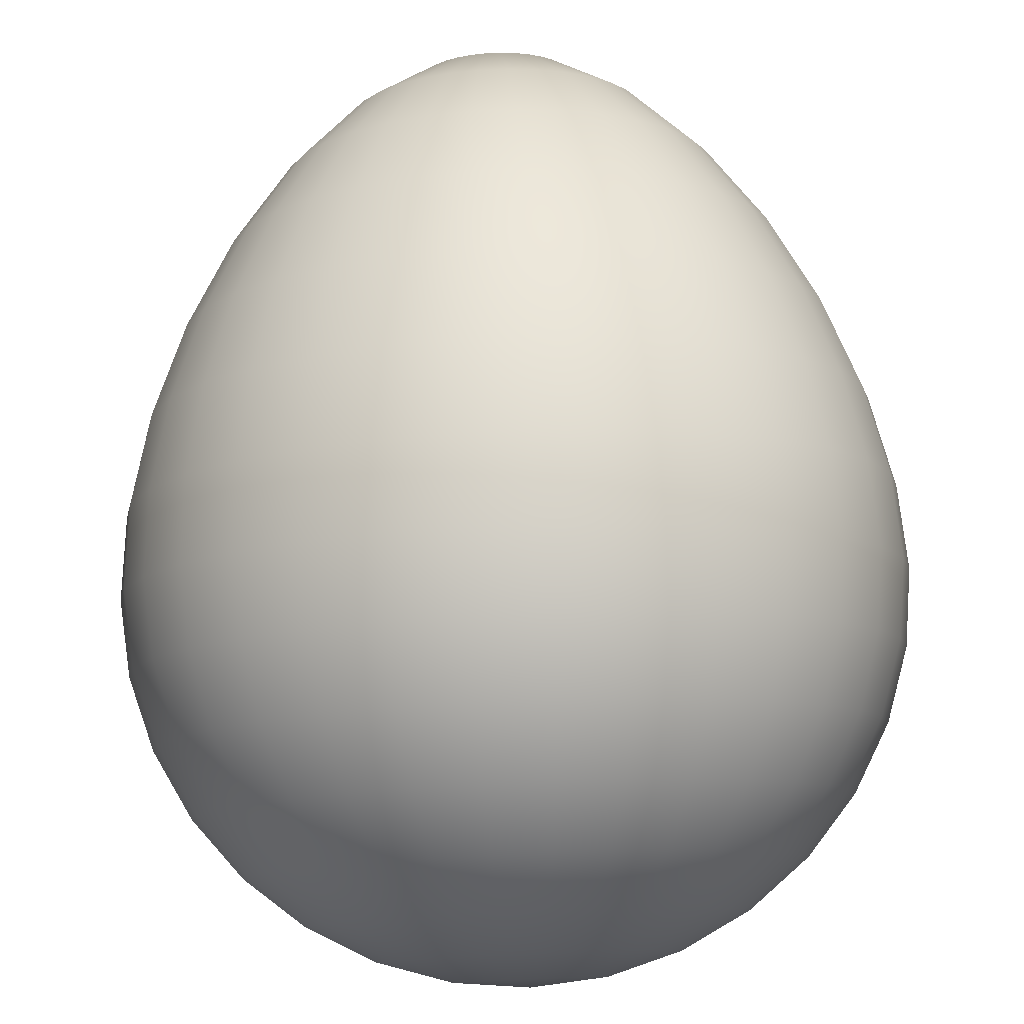
<metadata>
{"format":"obj","ext":"obj","renderer":"f3d","projection":"perspective","resolution":1024,"background":"white","views":[{"elev":80.0,"azim":-2.2,"up":"+Z"}]}
</metadata>
<code>
o Sphere
v 0.04484 1.099 0.5538
v 0.06711 0.6745 0.8288
v 0.07917 0.215 0.9776
v 0.08072 0.001396 0.9967
v 0.07917 -0.1951 0.9776
v 0.06711 -0.5556 0.8288
v -0.02249 1.371 0.1938
v -0.04412 1.262 0.3801
v -0.06405 1.099 0.5519
v -0.08152 0.8982 0.7024
v -0.09586 0.6745 0.8259
v -0.1065 0.4427 0.9177
v -0.1131 0.215 0.9742
v -0.1153 0.001396 0.9933
v -0.1131 -0.1951 0.9742
v -0.1065 -0.3827 0.9177
v -0.09586 -0.5556 0.8259
v -0.08152 -0.7071 0.7024
v -0.06405 -0.8315 0.5519
v -0.04412 -0.9239 0.3801
v -0.02249 -0.9808 0.1938
v -0.05987 1.371 0.1857
v -0.1174 1.262 0.3642
v -0.1705 1.099 0.5288
v -0.217 0.8982 0.673
v -0.2551 0.6745 0.7914
v -0.2835 0.4427 0.8793
v -0.301 0.215 0.9335
v -0.3069 0.001396 0.9518
v -0.301 -0.1951 0.9335
v -0.2835 -0.3827 0.8793
v -0.2551 -0.5556 0.7914
v -0.217 -0.7071 0.673
v -0.1705 -0.8315 0.5288
v -0.1174 -0.9239 0.3642
v -0.05987 -0.9808 0.1857
v -0.09494 1.371 0.1704
v -0.1862 1.262 0.3343
v -0.2704 1.099 0.4853
v -0.3441 0.8982 0.6177
v -0.4046 0.6745 0.7264
v -0.4496 0.4427 0.8071
v -0.4773 0.215 0.8568
v -0.4866 0.001396 0.8736
v -0.4773 -0.1951 0.8568
v -0.4496 -0.3827 0.8071
v -0.4046 -0.5556 0.7264
v -0.3441 -0.7071 0.6177
v -0.2704 -0.8315 0.4853
v -0.1862 -0.9239 0.3343
v -0.09494 -0.9808 0.1704
v -0.1264 1.371 0.1486
v -0.2479 1.262 0.2916
v -0.3599 1.099 0.4233
v -0.458 0.8982 0.5387
v -0.5386 0.6745 0.6335
v -0.5984 0.4427 0.7039
v -0.6353 0.215 0.7472
v -0.6477 0.001396 0.7619
v -0.6353 -0.1951 0.7472
v -0.5984 -0.3827 0.7039
v -0.5386 -0.5556 0.6335
v -0.458 -0.7071 0.5387
v -0.3599 -0.8315 0.4233
v -0.2479 -0.9239 0.2916
v -0.1264 -0.9808 0.1486
v -0.1529 1.371 0.1211
v -0.3 1.262 0.2376
v -0.4355 1.099 0.3449
v -0.5543 0.8982 0.439
v -0.6518 0.6745 0.5162
v -0.7242 0.4427 0.5736
v -0.7689 0.215 0.6089
v -0.7839 0.001396 0.6209
v -0.7689 -0.1951 0.6089
v -0.7242 -0.3827 0.5736
v -0.6518 -0.5556 0.5162
v -0.5543 -0.7071 0.439
v -0.4355 -0.8315 0.3449
v -0.3 -0.9239 0.2376
v -0.1529 -0.9808 0.1211
v 0 1.41 -0
v -0.1736 1.371 0.08896
v -0.3406 1.262 0.1745
v -0.4944 1.099 0.2533
v -0.6293 0.8982 0.3224
v -0.74 0.6745 0.3792
v -0.8222 0.4427 0.4213
v -0.8729 0.215 0.4472
v -0.89 0.001396 0.456
v -0.8729 -0.1951 0.4472
v -0.8222 -0.3827 0.4213
v -0.74 -0.5556 0.3792
v -0.6293 -0.7071 0.3224
v -0.4944 -0.8315 0.2533
v -0.3406 -0.9239 0.1745
v -0.1736 -0.9808 0.08896
v -0.1876 1.371 0.05338
v -0.3681 1.262 0.1047
v -0.5344 1.099 0.152
v -0.6801 0.8982 0.1935
v -0.7997 0.6745 0.2275
v -0.8886 0.4427 0.2528
v -0.9434 0.215 0.2684
v -0.9618 0.001396 0.2736
v -0.9434 -0.1951 0.2684
v -0.8886 -0.3827 0.2528
v -0.7997 -0.5556 0.2275
v -0.6801 -0.7071 0.1935
v -0.5344 -0.8315 0.152
v -0.3681 -0.9239 0.1047
v -0.1876 -0.9808 0.05338
v -0.1945 1.371 0.01575
v -0.3814 1.262 0.03089
v -0.5538 1.099 0.04484
v -0.7048 0.8982 0.05708
v -0.8288 0.6745 0.06711
v -0.9209 0.4427 0.07457
v -0.9776 0.215 0.07917
v -0.9967 0.001396 0.08072
v -0.9776 -0.1951 0.07917
v -0.9209 -0.3827 0.07457
v -0.8288 -0.5556 0.06711
v -0.7048 -0.7071 0.05708
v -0.5538 -0.8315 0.04484
v -0.3814 -0.9239 0.03089
v -0.1945 -0.9808 0.01575
v -0.1938 1.371 -0.02249
v -0.3801 1.262 -0.04412
v -0.5519 1.099 -0.06405
v -0.7024 0.8982 -0.08152
v -0.8259 0.6745 -0.09586
v -0.9177 0.4427 -0.1065
v -0.9742 0.215 -0.1131
v -0.9933 0.001396 -0.1153
v -0.9742 -0.1951 -0.1131
v -0.9177 -0.3827 -0.1065
v -0.8259 -0.5556 -0.09586
v -0.7024 -0.7071 -0.08152
v -0.5519 -0.8315 -0.06405
v -0.3801 -0.9239 -0.04412
v -0.1938 -0.9808 -0.02249
v -0.1857 1.371 -0.05987
v -0.3642 1.262 -0.1174
v -0.5288 1.099 -0.1705
v -0.673 0.8982 -0.217
v -0.7914 0.6745 -0.2551
v -0.8793 0.4427 -0.2835
v -0.9335 0.215 -0.301
v -0.9518 0.001396 -0.3069
v -0.9335 -0.1951 -0.301
v -0.8793 -0.3827 -0.2835
v -0.7914 -0.5556 -0.2551
v -0.673 -0.7071 -0.217
v -0.5288 -0.8315 -0.1705
v -0.3642 -0.9239 -0.1174
v -0.1857 -0.9808 -0.05987
v -0.1704 1.371 -0.09494
v -0.3343 1.262 -0.1862
v -0.4853 1.099 -0.2704
v -0.6177 0.8982 -0.3441
v -0.7264 0.6745 -0.4046
v -0.8071 0.4427 -0.4496
v -0.8568 0.215 -0.4773
v -0.8736 0.001396 -0.4866
v -0.8568 -0.1951 -0.4773
v -0.8071 -0.3827 -0.4496
v -0.7264 -0.5556 -0.4046
v -0.6177 -0.7071 -0.3441
v -0.4853 -0.8315 -0.2704
v -0.3343 -0.9239 -0.1862
v -0.1704 -0.9808 -0.09494
v -0.1486 1.371 -0.1264
v -0.2916 1.262 -0.2479
v -0.4233 1.099 -0.3599
v -0.5387 0.8982 -0.458
v -0.6335 0.6745 -0.5386
v -0.7039 0.4427 -0.5984
v -0.7472 0.215 -0.6353
v -0.7619 0.001396 -0.6477
v -0.7472 -0.1951 -0.6353
v -0.7039 -0.3827 -0.5984
v -0.6335 -0.5556 -0.5386
v -0.5387 -0.7071 -0.458
v -0.4233 -0.8315 -0.3599
v -0.2916 -0.9239 -0.2479
v -0.1486 -0.9808 -0.1264
v -0.1211 1.371 -0.1529
v -0.2376 1.262 -0.3
v -0.3449 1.099 -0.4355
v -0.439 0.8982 -0.5543
v -0.5162 0.6745 -0.6518
v -0.5736 0.4427 -0.7242
v -0.6089 0.215 -0.7689
v -0.6209 0.001396 -0.7839
v -0.6089 -0.1951 -0.7689
v -0.5736 -0.3827 -0.7242
v -0.5162 -0.5556 -0.6518
v -0.439 -0.7071 -0.5543
v -0.3449 -0.8315 -0.4355
v -0.2376 -0.9239 -0.3
v -0.1211 -0.9808 -0.1529
v -0.08896 1.371 -0.1736
v -0.1745 1.262 -0.3406
v -0.2533 1.099 -0.4944
v -0.3224 0.8982 -0.6293
v -0.3792 0.6745 -0.74
v -0.4213 0.4427 -0.8222
v -0.4472 0.215 -0.8729
v -0.456 0.001396 -0.89
v -0.4472 -0.1951 -0.8729
v -0.4213 -0.3827 -0.8222
v -0.3792 -0.5556 -0.74
v -0.3224 -0.7071 -0.6293
v -0.2533 -0.8315 -0.4944
v -0.1745 -0.9239 -0.3406
v -0.08896 -0.9808 -0.1736
v -0.05338 1.371 -0.1876
v -0.1047 1.262 -0.3681
v -0.152 1.099 -0.5344
v -0.1935 0.8982 -0.6801
v -0.2275 0.6745 -0.7997
v -0.2528 0.4427 -0.8886
v -0.2684 0.215 -0.9434
v -0.2736 0.001396 -0.9618
v -0.2684 -0.1951 -0.9434
v -0.2528 -0.3827 -0.8886
v -0.2275 -0.5556 -0.7997
v -0.1935 -0.7071 -0.6801
v -0.152 -0.8315 -0.5344
v -0.1047 -0.9239 -0.3681
v -0.05338 -0.9808 -0.1876
v -0.01575 1.371 -0.1945
v -0.03089 1.262 -0.3814
v -0.04484 1.099 -0.5538
v -0.05708 0.8982 -0.7048
v -0.06711 0.6745 -0.8288
v -0.07457 0.4427 -0.9209
v -0.07916 0.215 -0.9776
v -0.08072 0.001396 -0.9967
v -0.07916 -0.1951 -0.9776
v -0.07457 -0.3827 -0.9209
v -0.06711 -0.5556 -0.8288
v -0.05708 -0.7071 -0.7048
v -0.04484 -0.8315 -0.5538
v -0.03089 -0.9239 -0.3814
v -0.01575 -0.9808 -0.1945
v 0.02249 1.371 -0.1938
v 0.04412 1.262 -0.3801
v 0.06405 1.099 -0.5519
v 0.08152 0.8982 -0.7024
v 0.09586 0.6745 -0.8259
v 0.1065 0.4427 -0.9177
v 0.1131 0.215 -0.9742
v 0.1153 0.001396 -0.9933
v 0.1131 -0.1951 -0.9742
v 0.1065 -0.3827 -0.9177
v 0.09586 -0.5556 -0.8259
v 0.08152 -0.7071 -0.7024
v 0.06405 -0.8315 -0.5519
v 0.04412 -0.9239 -0.3801
v 0.02249 -0.9808 -0.1938
v 0.05987 1.371 -0.1857
v 0.1174 1.262 -0.3642
v 0.1705 1.099 -0.5288
v 0.217 0.8982 -0.673
v 0.2551 0.6745 -0.7914
v 0.2835 0.4427 -0.8793
v 0.301 0.215 -0.9335
v 0.3069 0.001396 -0.9518
v 0.301 -0.1951 -0.9335
v 0.2835 -0.3827 -0.8793
v 0.2551 -0.5556 -0.7914
v 0.217 -0.7071 -0.673
v 0.1705 -0.8315 -0.5288
v 0.1174 -0.9239 -0.3642
v 0.05987 -0.9808 -0.1857
v 0.09494 1.371 -0.1704
v 0.1862 1.262 -0.3343
v 0.2704 1.099 -0.4853
v 0.3441 0.8982 -0.6177
v 0.4046 0.6745 -0.7264
v 0.4496 0.4427 -0.8071
v 0.4773 0.215 -0.8568
v 0.4866 0.001396 -0.8736
v 0.4773 -0.1951 -0.8568
v 0.4496 -0.3827 -0.8071
v 0.4046 -0.5556 -0.7264
v 0.3441 -0.7071 -0.6177
v 0.2704 -0.8315 -0.4853
v 0.1862 -0.9239 -0.3343
v 0.09494 -0.9808 -0.1704
v 0.1264 1.371 -0.1486
v 0.2479 1.262 -0.2916
v 0.3599 1.099 -0.4233
v 0.458 0.8982 -0.5387
v 0.5386 0.6745 -0.6335
v 0.5984 0.4427 -0.7039
v 0.6353 0.215 -0.7472
v 0.6477 0.001396 -0.7619
v 0.6353 -0.1951 -0.7472
v 0.5984 -0.3827 -0.7039
v 0.5386 -0.5556 -0.6335
v 0.458 -0.7071 -0.5387
v 0.3599 -0.8315 -0.4233
v 0.2479 -0.9239 -0.2916
v 0.1264 -0.9808 -0.1486
v -0 -1 0
v 0.1529 1.371 -0.1211
v 0.3 1.262 -0.2376
v 0.4355 1.099 -0.3449
v 0.5543 0.8982 -0.439
v 0.6518 0.6745 -0.5162
v 0.7242 0.4427 -0.5736
v 0.7689 0.215 -0.6089
v 0.7839 0.001396 -0.6209
v 0.7689 -0.1951 -0.6089
v 0.7242 -0.3827 -0.5736
v 0.6518 -0.5556 -0.5162
v 0.5543 -0.7071 -0.439
v 0.4355 -0.8315 -0.3449
v 0.3 -0.9239 -0.2376
v 0.1529 -0.9808 -0.1211
v 0.1736 1.371 -0.08896
v 0.3406 1.262 -0.1745
v 0.4944 1.099 -0.2533
v 0.6293 0.8982 -0.3224
v 0.74 0.6745 -0.3792
v 0.8222 0.4427 -0.4213
v 0.8729 0.215 -0.4472
v 0.89 0.001396 -0.456
v 0.8729 -0.1951 -0.4472
v 0.8222 -0.3827 -0.4213
v 0.74 -0.5556 -0.3792
v 0.6293 -0.7071 -0.3224
v 0.4944 -0.8315 -0.2533
v 0.3406 -0.9239 -0.1745
v 0.1736 -0.9808 -0.08896
v 0.1876 1.371 -0.05338
v 0.3681 1.262 -0.1047
v 0.5344 1.099 -0.152
v 0.6801 0.8982 -0.1935
v 0.7997 0.6745 -0.2275
v 0.8886 0.4427 -0.2528
v 0.9434 0.215 -0.2684
v 0.9618 0.001396 -0.2736
v 0.9434 -0.1951 -0.2684
v 0.8886 -0.3827 -0.2528
v 0.7997 -0.5556 -0.2275
v 0.6801 -0.7071 -0.1935
v 0.5344 -0.8315 -0.152
v 0.3681 -0.9239 -0.1047
v 0.1876 -0.9808 -0.05338
v 0.1945 1.371 -0.01575
v 0.3814 1.262 -0.03089
v 0.5538 1.099 -0.04484
v 0.7048 0.8982 -0.05708
v 0.8288 0.6745 -0.06711
v 0.9209 0.4427 -0.07457
v 0.9776 0.215 -0.07916
v 0.9967 0.001396 -0.08072
v 0.9776 -0.1951 -0.07916
v 0.9209 -0.3827 -0.07457
v 0.8288 -0.5556 -0.06711
v 0.7048 -0.7071 -0.05708
v 0.5538 -0.8315 -0.04484
v 0.3814 -0.9239 -0.03089
v 0.1945 -0.9808 -0.01575
v 0.1938 1.371 0.02249
v 0.3801 1.262 0.04412
v 0.5519 1.099 0.06405
v 0.7024 0.8982 0.08152
v 0.8259 0.6745 0.09586
v 0.9177 0.4427 0.1065
v 0.9742 0.215 0.1131
v 0.9933 0.001396 0.1153
v 0.9742 -0.1951 0.1131
v 0.9177 -0.3827 0.1065
v 0.8259 -0.5556 0.09586
v 0.7024 -0.7071 0.08152
v 0.5519 -0.8315 0.06405
v 0.3801 -0.9239 0.04412
v 0.1938 -0.9808 0.02249
v 0.1857 1.371 0.05987
v 0.3642 1.262 0.1174
v 0.5288 1.099 0.1705
v 0.673 0.8982 0.217
v 0.7914 0.6745 0.2551
v 0.8793 0.4427 0.2835
v 0.9335 0.215 0.301
v 0.9518 0.001396 0.3069
v 0.9335 -0.1951 0.301
v 0.8793 -0.3827 0.2835
v 0.7914 -0.5556 0.2551
v 0.673 -0.7071 0.217
v 0.5288 -0.8315 0.1705
v 0.3642 -0.9239 0.1174
v 0.1857 -0.9808 0.05987
v 0.1704 1.371 0.09494
v 0.3343 1.262 0.1862
v 0.4853 1.099 0.2704
v 0.6177 0.8982 0.3441
v 0.7264 0.6745 0.4046
v 0.8071 0.4427 0.4496
v 0.8568 0.215 0.4773
v 0.8736 0.001396 0.4866
v 0.8568 -0.1951 0.4773
v 0.8071 -0.3827 0.4496
v 0.7264 -0.5556 0.4046
v 0.6177 -0.7071 0.3441
v 0.4853 -0.8315 0.2704
v 0.3343 -0.9239 0.1862
v 0.1704 -0.9808 0.09494
v 0.1486 1.371 0.1264
v 0.2916 1.262 0.2479
v 0.4233 1.099 0.3599
v 0.5387 0.8982 0.458
v 0.6335 0.6745 0.5386
v 0.7039 0.4427 0.5984
v 0.7472 0.215 0.6353
v 0.7619 0.001396 0.6477
v 0.7472 -0.1951 0.6353
v 0.7039 -0.3827 0.5984
v 0.6335 -0.5556 0.5386
v 0.5387 -0.7071 0.458
v 0.4233 -0.8315 0.3599
v 0.2916 -0.9239 0.2479
v 0.1486 -0.9808 0.1264
v 0.1211 1.371 0.1529
v 0.2376 1.262 0.3
v 0.3449 1.099 0.4355
v 0.439 0.8982 0.5543
v 0.5162 0.6745 0.6518
v 0.5736 0.4427 0.7242
v 0.6089 0.215 0.7689
v 0.6209 0.001396 0.7839
v 0.6089 -0.1951 0.7689
v 0.5736 -0.3827 0.7242
v 0.5162 -0.5556 0.6518
v 0.439 -0.7071 0.5543
v 0.3449 -0.8315 0.4355
v 0.2376 -0.9239 0.3
v 0.1211 -0.9808 0.1529
v 0.08896 1.371 0.1736
v 0.1745 1.262 0.3406
v 0.2533 1.099 0.4944
v 0.3224 0.8982 0.6293
v 0.3792 0.6745 0.74
v 0.4213 0.4427 0.8222
v 0.4472 0.215 0.8729
v 0.456 0.001396 0.89
v 0.4472 -0.1951 0.8729
v 0.4213 -0.3827 0.8222
v 0.3792 -0.5556 0.74
v 0.3224 -0.7071 0.6293
v 0.2533 -0.8315 0.4944
v 0.1745 -0.9239 0.3406
v 0.08896 -0.9808 0.1736
v 0.05338 1.371 0.1876
v 0.1047 1.262 0.3681
v 0.152 1.099 0.5344
v 0.1935 0.8982 0.6801
v 0.2275 0.6745 0.7997
v 0.2528 0.4427 0.8886
v 0.2684 0.215 0.9434
v 0.2736 0.001396 0.9618
v 0.2684 -0.1951 0.9434
v 0.2528 -0.3827 0.8886
v 0.2275 -0.5556 0.7997
v 0.1935 -0.7071 0.6801
v 0.152 -0.8315 0.5344
v 0.1047 -0.9239 0.3681
v 0.05338 -0.9808 0.1876
v 0.01575 1.371 0.1945
v 0.03089 1.262 0.3814
v 0.05708 0.8982 0.7048
v 0.07457 0.4427 0.9209
v 0.07457 -0.3827 0.9209
v 0.05708 -0.7071 0.7048
v 0.04484 -0.8315 0.5538
v 0.03089 -0.9239 0.3814
v 0.01575 -0.9808 0.1945
f 2 476 10 11
f 480 479 18 19
f 477 2 11 12
f 481 480 19 20
f 3 477 12 13
f 482 481 20 21
f 4 3 13 14
f 474 82 7
f 308 482 21
f 5 4 14 15
f 475 474 7 8
f 478 5 15 16
f 1 475 8 9
f 6 478 16 17
f 476 1 9 10
f 479 6 17 18
f 17 16 31 32
f 10 9 24 25
f 18 17 32 33
f 11 10 25 26
f 19 18 33 34
f 12 11 26 27
f 20 19 34 35
f 13 12 27 28
f 21 20 35 36
f 14 13 28 29
f 7 82 22
f 308 21 36
f 15 14 29 30
f 8 7 22 23
f 16 15 30 31
f 9 8 23 24
f 36 35 50 51
f 29 28 43 44
f 22 82 37
f 308 36 51
f 30 29 44 45
f 23 22 37 38
f 31 30 45 46
f 24 23 38 39
f 32 31 46 47
f 25 24 39 40
f 33 32 47 48
f 26 25 40 41
f 34 33 48 49
f 27 26 41 42
f 35 34 49 50
f 28 27 42 43
f 48 47 62 63
f 41 40 55 56
f 49 48 63 64
f 42 41 56 57
f 50 49 64 65
f 43 42 57 58
f 51 50 65 66
f 44 43 58 59
f 37 82 52
f 308 51 66
f 45 44 59 60
f 38 37 52 53
f 46 45 60 61
f 39 38 53 54
f 47 46 61 62
f 40 39 54 55
f 52 82 67
f 308 66 81
f 60 59 74 75
f 53 52 67 68
f 61 60 75 76
f 54 53 68 69
f 62 61 76 77
f 55 54 69 70
f 63 62 77 78
f 56 55 70 71
f 64 63 78 79
f 57 56 71 72
f 65 64 79 80
f 58 57 72 73
f 66 65 80 81
f 59 58 73 74
f 71 70 86 87
f 79 78 94 95
f 72 71 87 88
f 80 79 95 96
f 73 72 88 89
f 81 80 96 97
f 74 73 89 90
f 67 82 83
f 308 81 97
f 75 74 90 91
f 68 67 83 84
f 76 75 91 92
f 69 68 84 85
f 77 76 92 93
f 70 69 85 86
f 78 77 93 94
f 91 90 105 106
f 84 83 98 99
f 92 91 106 107
f 85 84 99 100
f 93 92 107 108
f 86 85 100 101
f 94 93 108 109
f 87 86 101 102
f 95 94 109 110
f 88 87 102 103
f 96 95 110 111
f 89 88 103 104
f 97 96 111 112
f 90 89 104 105
f 83 82 98
f 308 97 112
f 110 109 124 125
f 103 102 117 118
f 111 110 125 126
f 104 103 118 119
f 112 111 126 127
f 105 104 119 120
f 98 82 113
f 308 112 127
f 106 105 120 121
f 99 98 113 114
f 107 106 121 122
f 100 99 114 115
f 108 107 122 123
f 101 100 115 116
f 109 108 123 124
f 102 101 116 117
f 114 113 128 129
f 122 121 136 137
f 115 114 129 130
f 123 122 137 138
f 116 115 130 131
f 124 123 138 139
f 117 116 131 132
f 125 124 139 140
f 118 117 132 133
f 126 125 140 141
f 119 118 133 134
f 127 126 141 142
f 120 119 134 135
f 113 82 128
f 308 127 142
f 121 120 135 136
f 133 132 147 148
f 141 140 155 156
f 134 133 148 149
f 142 141 156 157
f 135 134 149 150
f 128 82 143
f 308 142 157
f 136 135 150 151
f 129 128 143 144
f 137 136 151 152
f 130 129 144 145
f 138 137 152 153
f 131 130 145 146
f 139 138 153 154
f 132 131 146 147
f 140 139 154 155
f 152 151 166 167
f 145 144 159 160
f 153 152 167 168
f 146 145 160 161
f 154 153 168 169
f 147 146 161 162
f 155 154 169 170
f 148 147 162 163
f 156 155 170 171
f 149 148 163 164
f 157 156 171 172
f 150 149 164 165
f 143 82 158
f 308 157 172
f 151 150 165 166
f 144 143 158 159
f 171 170 185 186
f 164 163 178 179
f 172 171 186 187
f 165 164 179 180
f 158 82 173
f 308 172 187
f 166 165 180 181
f 159 158 173 174
f 167 166 181 182
f 160 159 174 175
f 168 167 182 183
f 161 160 175 176
f 169 168 183 184
f 162 161 176 177
f 170 169 184 185
f 163 162 177 178
f 183 182 197 198
f 176 175 190 191
f 184 183 198 199
f 177 176 191 192
f 185 184 199 200
f 178 177 192 193
f 186 185 200 201
f 179 178 193 194
f 187 186 201 202
f 180 179 194 195
f 173 82 188
f 308 187 202
f 181 180 195 196
f 174 173 188 189
f 182 181 196 197
f 175 174 189 190
f 202 201 216 217
f 195 194 209 210
f 188 82 203
f 308 202 217
f 196 195 210 211
f 189 188 203 204
f 197 196 211 212
f 190 189 204 205
f 198 197 212 213
f 191 190 205 206
f 199 198 213 214
f 192 191 206 207
f 200 199 214 215
f 193 192 207 208
f 201 200 215 216
f 194 193 208 209
f 206 205 220 221
f 214 213 228 229
f 207 206 221 222
f 215 214 229 230
f 208 207 222 223
f 216 215 230 231
f 209 208 223 224
f 217 216 231 232
f 210 209 224 225
f 203 82 218
f 308 217 232
f 211 210 225 226
f 204 203 218 219
f 212 211 226 227
f 205 204 219 220
f 213 212 227 228
f 225 224 239 240
f 218 82 233
f 308 232 247
f 226 225 240 241
f 219 218 233 234
f 227 226 241 242
f 220 219 234 235
f 228 227 242 243
f 221 220 235 236
f 229 228 243 244
f 222 221 236 237
f 230 229 244 245
f 223 222 237 238
f 231 230 245 246
f 224 223 238 239
f 232 231 246 247
f 244 243 258 259
f 237 236 251 252
f 245 244 259 260
f 238 237 252 253
f 246 245 260 261
f 239 238 253 254
f 247 246 261 262
f 240 239 254 255
f 233 82 248
f 308 247 262
f 241 240 255 256
f 234 233 248 249
f 242 241 256 257
f 235 234 249 250
f 243 242 257 258
f 236 235 250 251
f 248 82 263
f 308 262 277
f 256 255 270 271
f 249 248 263 264
f 257 256 271 272
f 250 249 264 265
f 258 257 272 273
f 251 250 265 266
f 259 258 273 274
f 252 251 266 267
f 260 259 274 275
f 253 252 267 268
f 261 260 275 276
f 254 253 268 269
f 262 261 276 277
f 255 254 269 270
f 267 266 281 282
f 275 274 289 290
f 268 267 282 283
f 276 275 290 291
f 269 268 283 284
f 277 276 291 292
f 270 269 284 285
f 263 82 278
f 308 277 292
f 271 270 285 286
f 264 263 278 279
f 272 271 286 287
f 265 264 279 280
f 273 272 287 288
f 266 265 280 281
f 274 273 288 289
f 286 285 300 301
f 279 278 293 294
f 287 286 301 302
f 280 279 294 295
f 288 287 302 303
f 281 280 295 296
f 289 288 303 304
f 282 281 296 297
f 290 289 304 305
f 283 282 297 298
f 291 290 305 306
f 284 283 298 299
f 292 291 306 307
f 285 284 299 300
f 278 82 293
f 308 292 307
f 305 304 320 321
f 298 297 313 314
f 306 305 321 322
f 299 298 314 315
f 307 306 322 323
f 300 299 315 316
f 293 82 309
f 308 307 323
f 301 300 316 317
f 294 293 309 310
f 302 301 317 318
f 295 294 310 311
f 303 302 318 319
f 296 295 311 312
f 304 303 319 320
f 297 296 312 313
f 318 317 332 333
f 311 310 325 326
f 319 318 333 334
f 312 311 326 327
f 320 319 334 335
f 313 312 327 328
f 321 320 335 336
f 314 313 328 329
f 322 321 336 337
f 315 314 329 330
f 323 322 337 338
f 316 315 330 331
f 309 82 324
f 308 323 338
f 317 316 331 332
f 310 309 324 325
f 337 336 351 352
f 330 329 344 345
f 338 337 352 353
f 331 330 345 346
f 324 82 339
f 308 338 353
f 332 331 346 347
f 325 324 339 340
f 333 332 347 348
f 326 325 340 341
f 334 333 348 349
f 327 326 341 342
f 335 334 349 350
f 328 327 342 343
f 336 335 350 351
f 329 328 343 344
f 341 340 355 356
f 349 348 363 364
f 342 341 356 357
f 350 349 364 365
f 343 342 357 358
f 351 350 365 366
f 344 343 358 359
f 352 351 366 367
f 345 344 359 360
f 353 352 367 368
f 346 345 360 361
f 339 82 354
f 308 353 368
f 347 346 361 362
f 340 339 354 355
f 348 347 362 363
f 360 359 374 375
f 368 367 382 383
f 361 360 375 376
f 354 82 369
f 308 368 383
f 362 361 376 377
f 355 354 369 370
f 363 362 377 378
f 356 355 370 371
f 364 363 378 379
f 357 356 371 372
f 365 364 379 380
f 358 357 372 373
f 366 365 380 381
f 359 358 373 374
f 367 366 381 382
f 379 378 393 394
f 372 371 386 387
f 380 379 394 395
f 373 372 387 388
f 381 380 395 396
f 374 373 388 389
f 382 381 396 397
f 375 374 389 390
f 383 382 397 398
f 376 375 390 391
f 369 82 384
f 308 383 398
f 377 376 391 392
f 370 369 384 385
f 378 377 392 393
f 371 370 385 386
f 398 397 412 413
f 391 390 405 406
f 384 82 399
f 308 398 413
f 392 391 406 407
f 385 384 399 400
f 393 392 407 408
f 386 385 400 401
f 394 393 408 409
f 387 386 401 402
f 395 394 409 410
f 388 387 402 403
f 396 395 410 411
f 389 388 403 404
f 397 396 411 412
f 390 389 404 405
f 402 401 416 417
f 410 409 424 425
f 403 402 417 418
f 411 410 425 426
f 404 403 418 419
f 412 411 426 427
f 405 404 419 420
f 413 412 427 428
f 406 405 420 421
f 399 82 414
f 308 413 428
f 407 406 421 422
f 400 399 414 415
f 408 407 422 423
f 401 400 415 416
f 409 408 423 424
f 421 420 435 436
f 414 82 429
f 308 428 443
f 422 421 436 437
f 415 414 429 430
f 423 422 437 438
f 416 415 430 431
f 424 423 438 439
f 417 416 431 432
f 425 424 439 440
f 418 417 432 433
f 426 425 440 441
f 419 418 433 434
f 427 426 441 442
f 420 419 434 435
f 428 427 442 443
f 440 439 454 455
f 433 432 447 448
f 441 440 455 456
f 434 433 448 449
f 442 441 456 457
f 435 434 449 450
f 443 442 457 458
f 436 435 450 451
f 429 82 444
f 308 443 458
f 437 436 451 452
f 430 429 444 445
f 438 437 452 453
f 431 430 445 446
f 439 438 453 454
f 432 431 446 447
f 308 458 473
f 452 451 466 467
f 445 444 459 460
f 453 452 467 468
f 446 445 460 461
f 454 453 468 469
f 447 446 461 462
f 455 454 469 470
f 448 447 462 463
f 456 455 470 471
f 449 448 463 464
f 457 456 471 472
f 450 449 464 465
f 458 457 472 473
f 451 450 465 466
f 444 82 459
f 471 470 479 480
f 464 463 2 477
f 472 471 480 481
f 465 464 477 3
f 473 472 481 482
f 466 465 3 4
f 459 82 474
f 308 473 482
f 467 466 4 5
f 460 459 474 475
f 468 467 5 478
f 461 460 475 1
f 469 468 478 6
f 462 461 1 476
f 470 469 6 479
f 463 462 476 2

</code>
